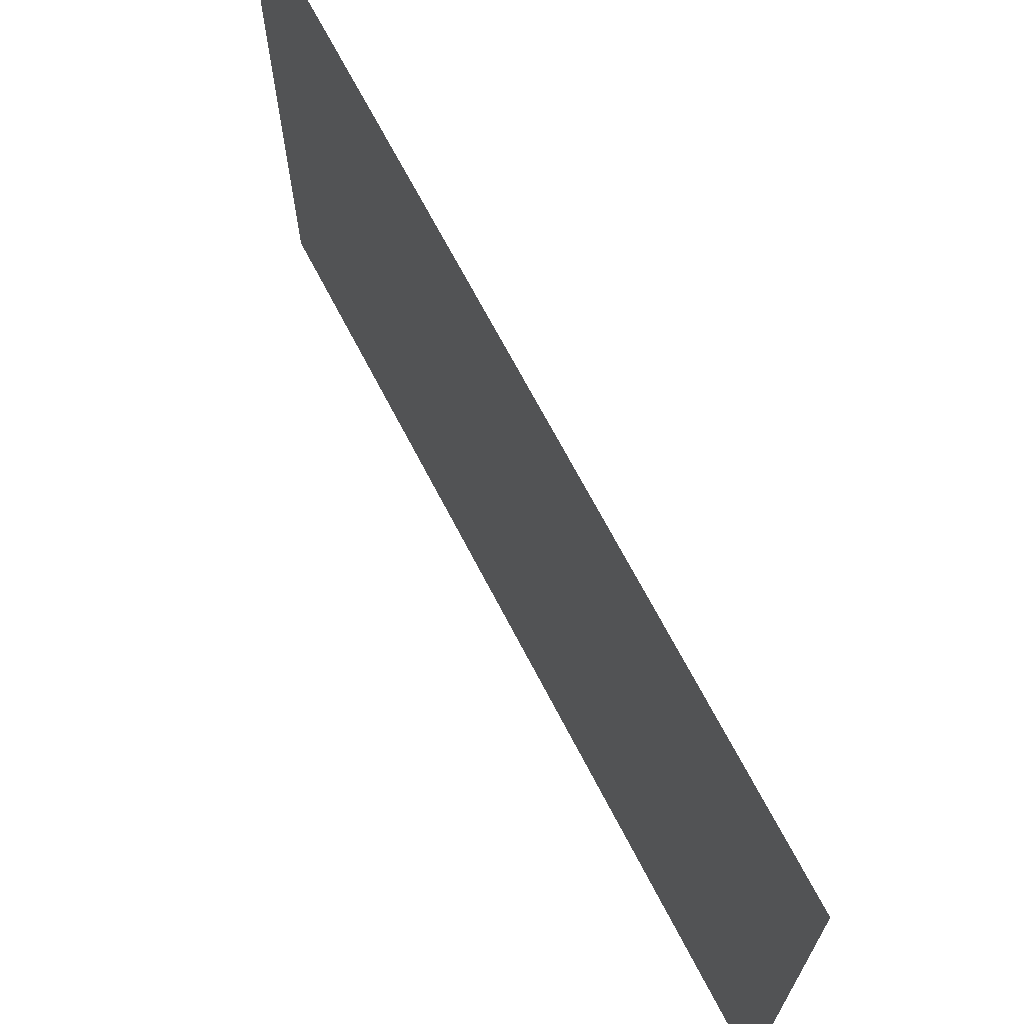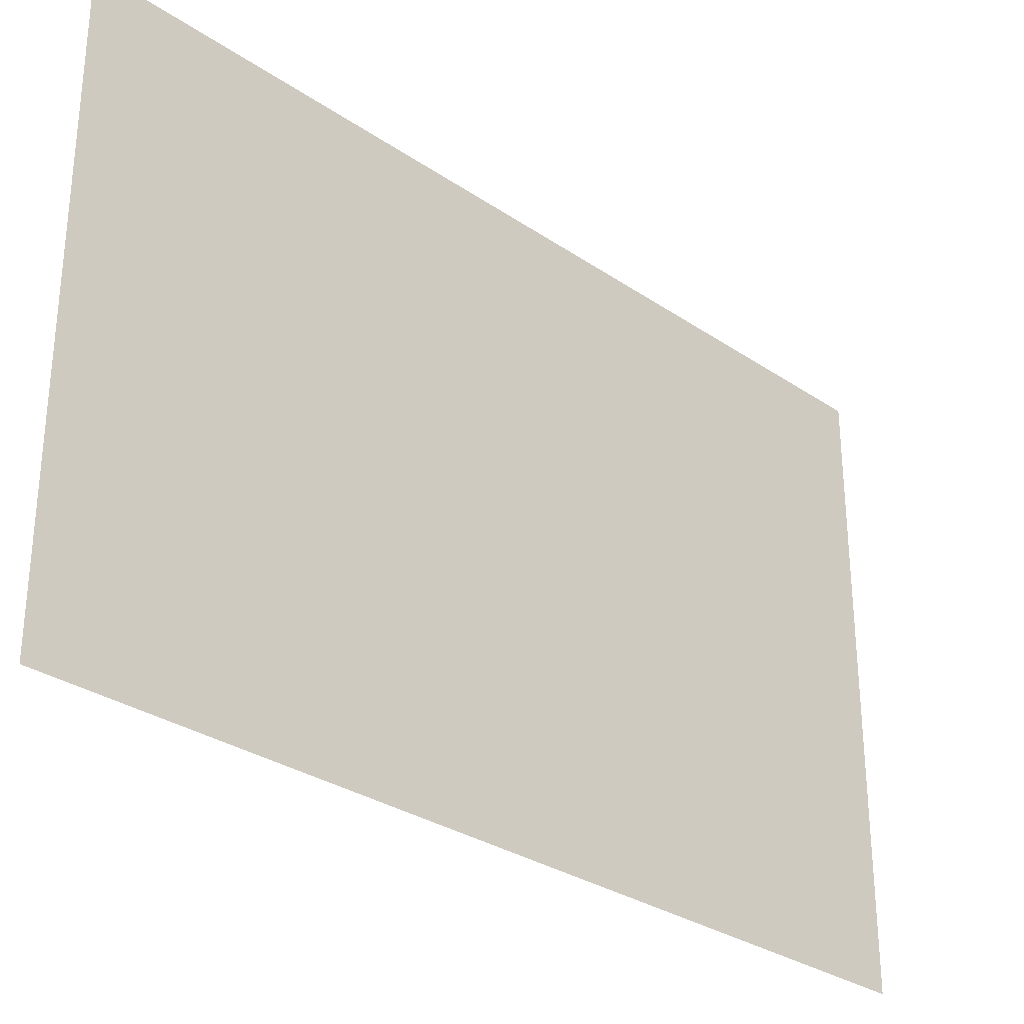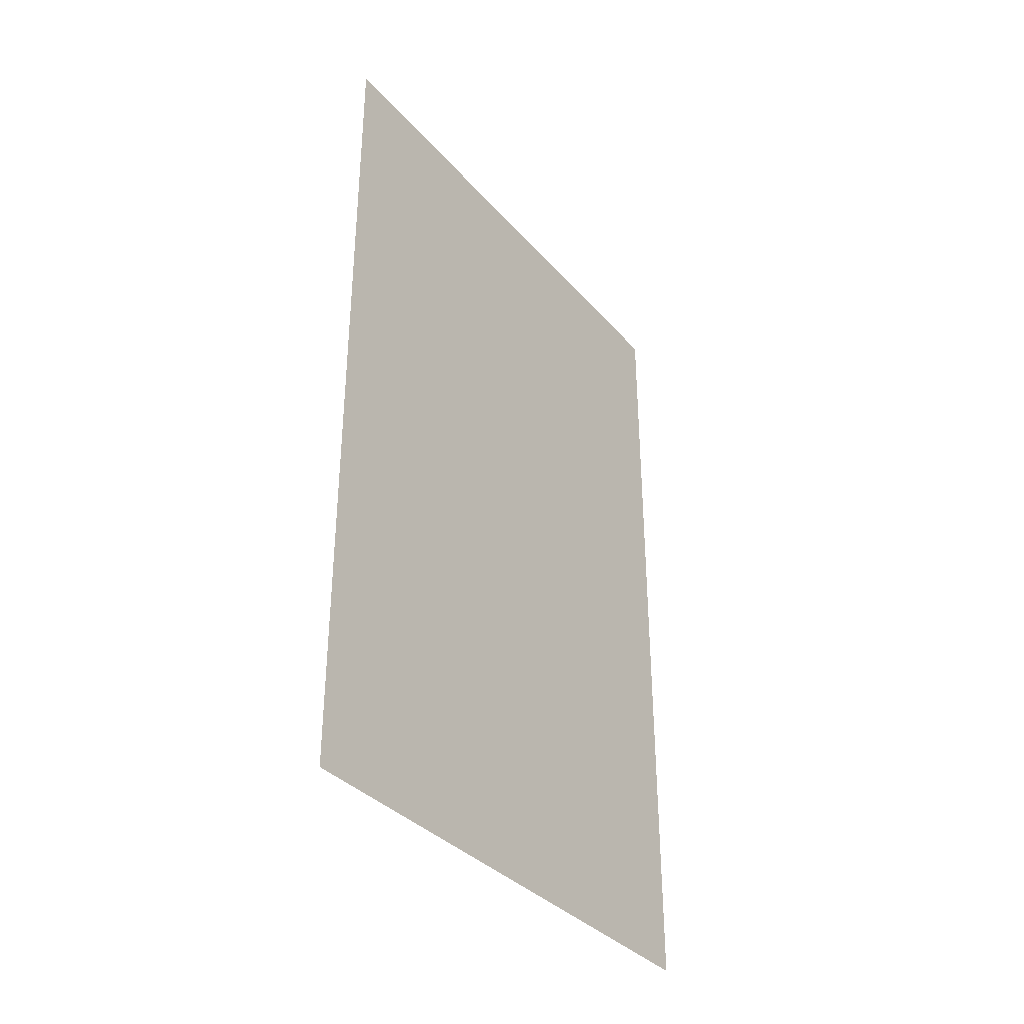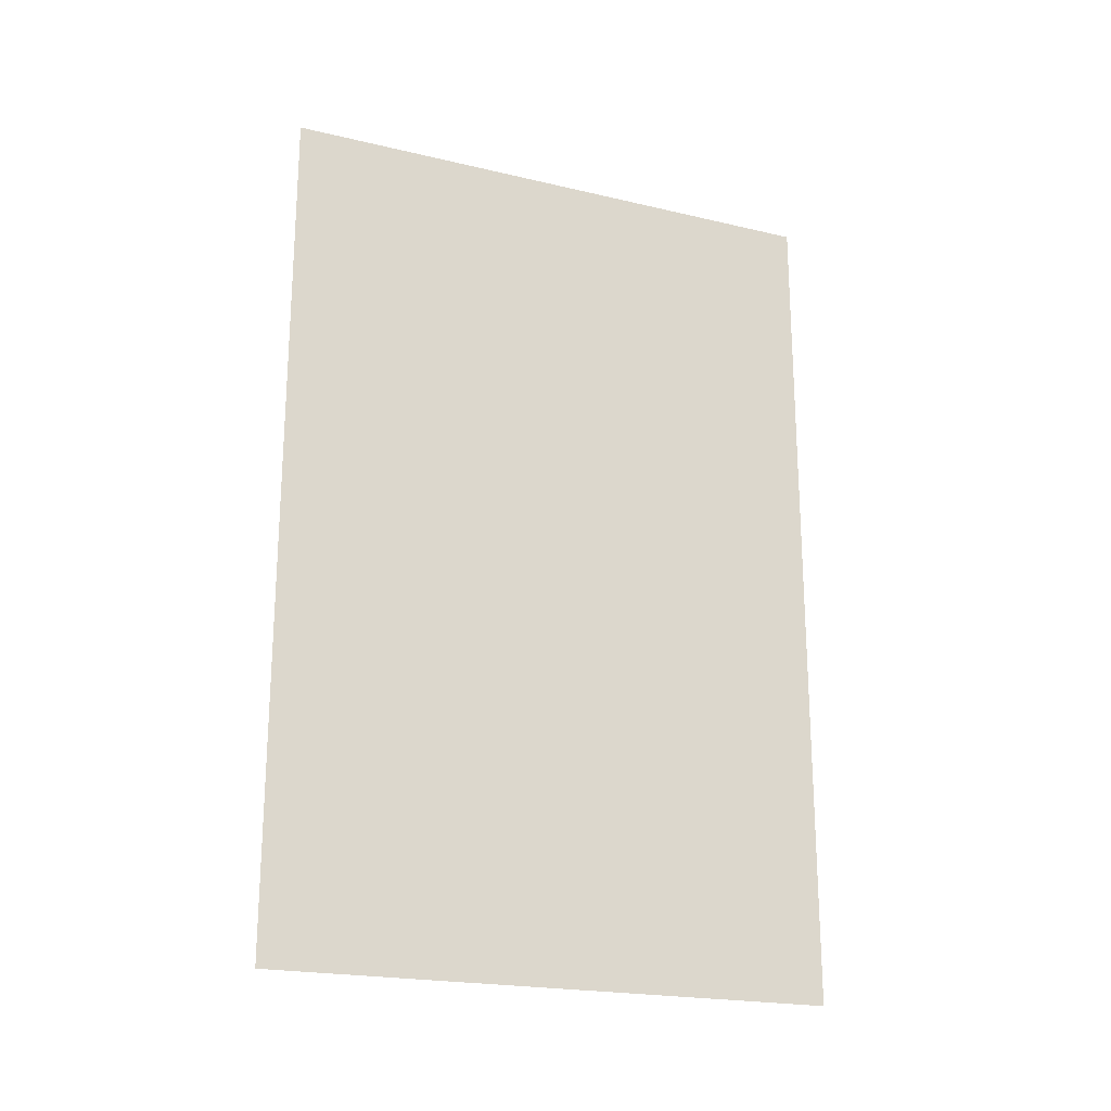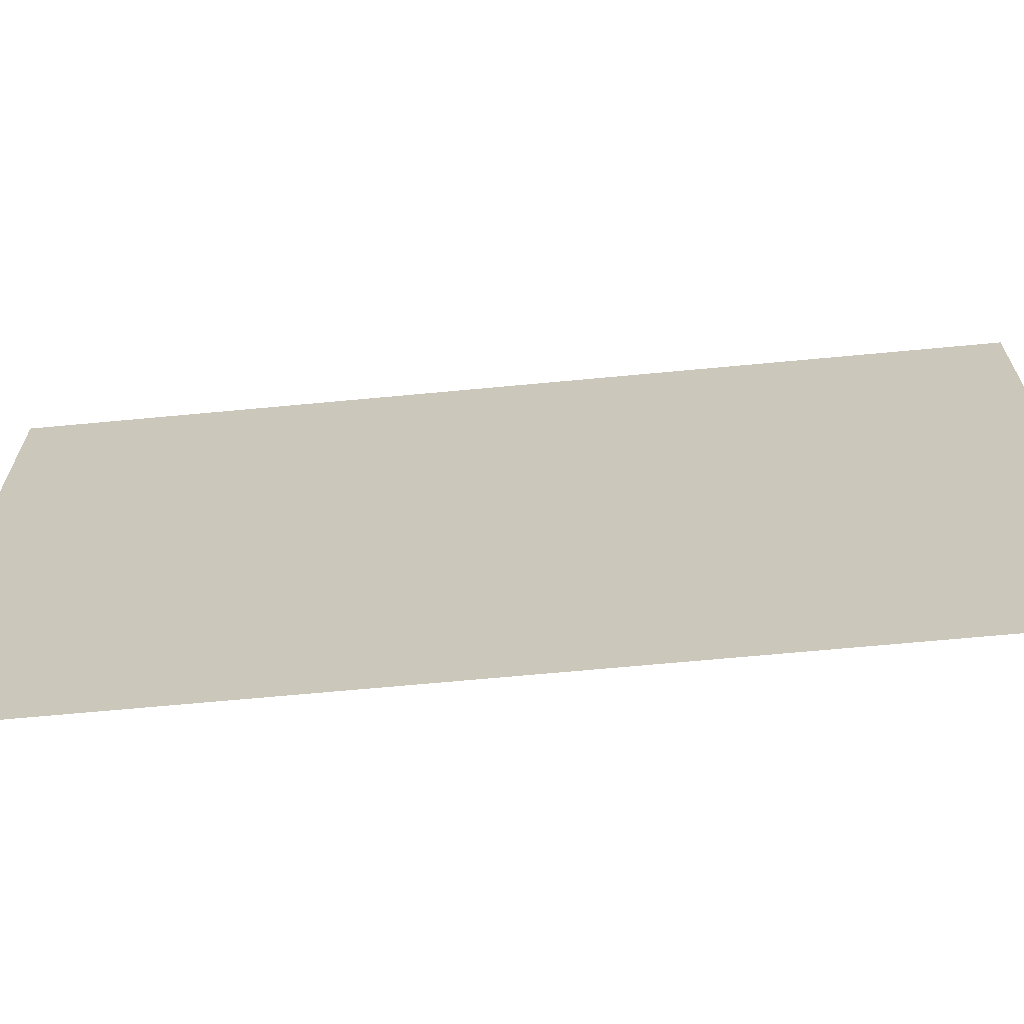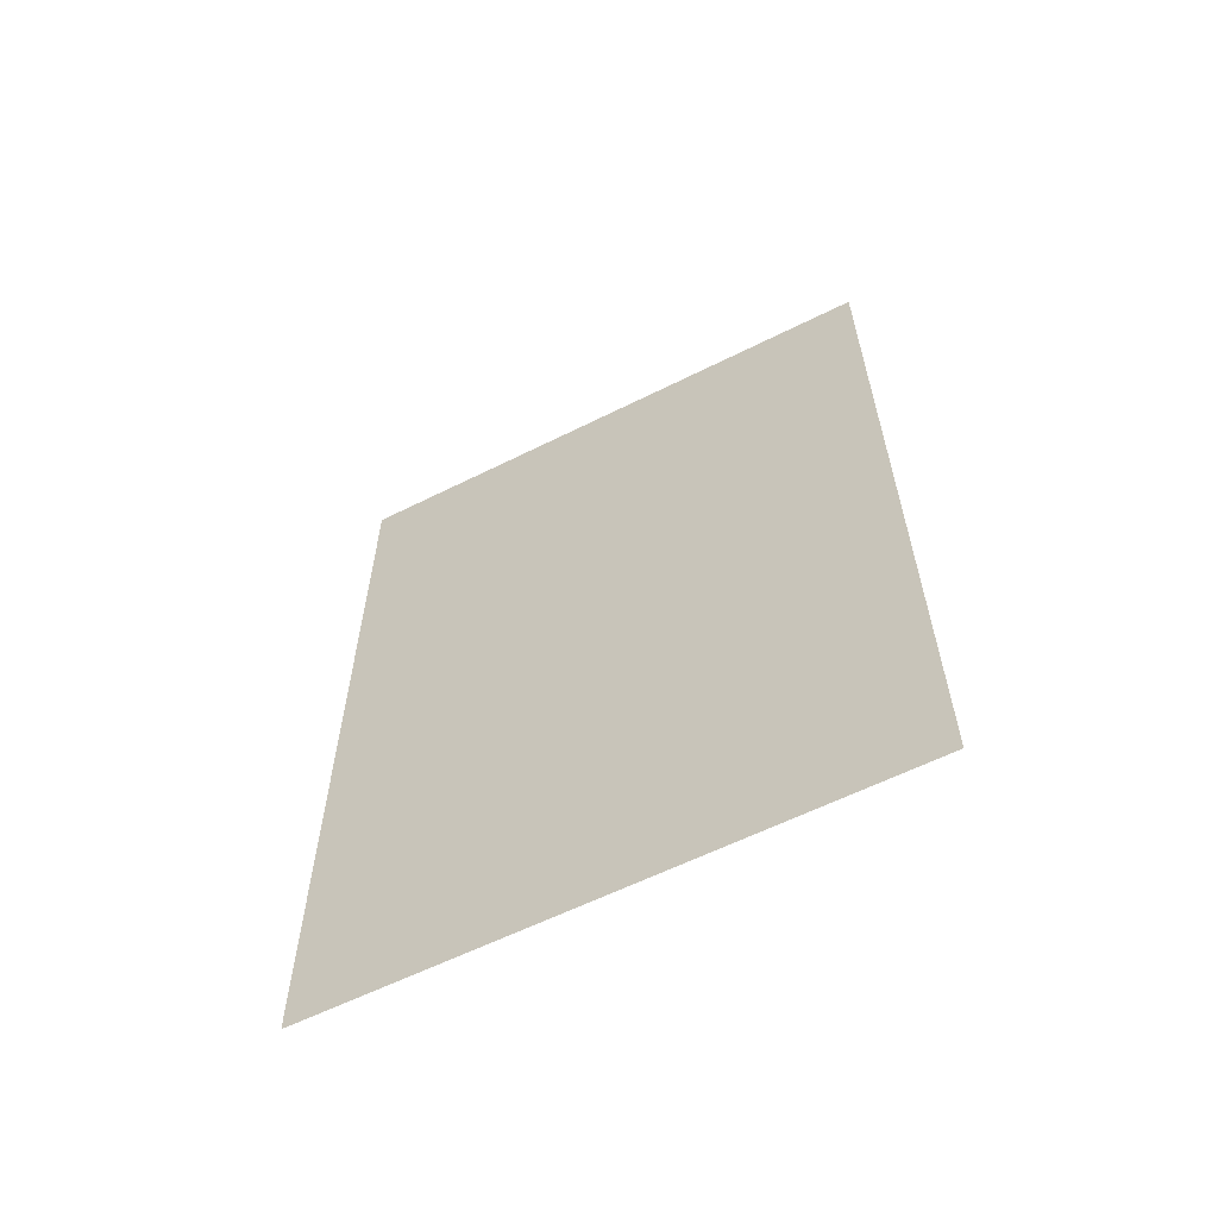
<metadata>
{"format":"obj","ext":"obj","renderer":"f3d","projection":"perspective","resolution":1024,"background":"white","views":[{"elev":68.7,"azim":152.6,"up":"+Y"},{"elev":-30.2,"azim":45.4,"up":"+Y"},{"elev":-35.2,"azim":-145.0,"up":"+Z"},{"elev":-21.1,"azim":67.1,"up":"+Z"},{"elev":-67.0,"azim":-84.6,"up":"+Y"},{"elev":-60.4,"azim":117.1,"up":"+Z"}]}
</metadata>
<code>
o Cube
v 0.009663 2 -3.017
v 0.009663 6.5e-05 -3.017
v 0.009663 2 -3e-05
v 0.009663 6.5e-05 -3e-05
g Cube_None
f 3 4 2 1

</code>
